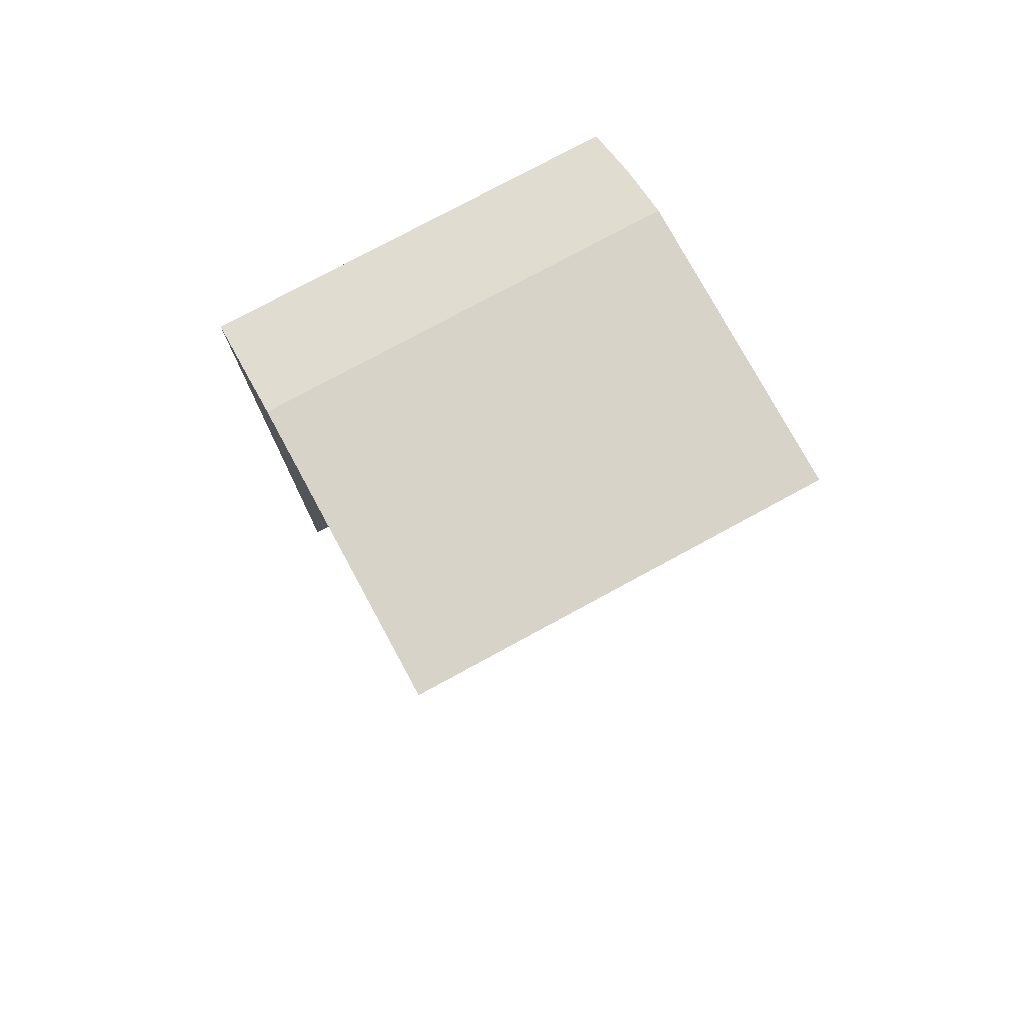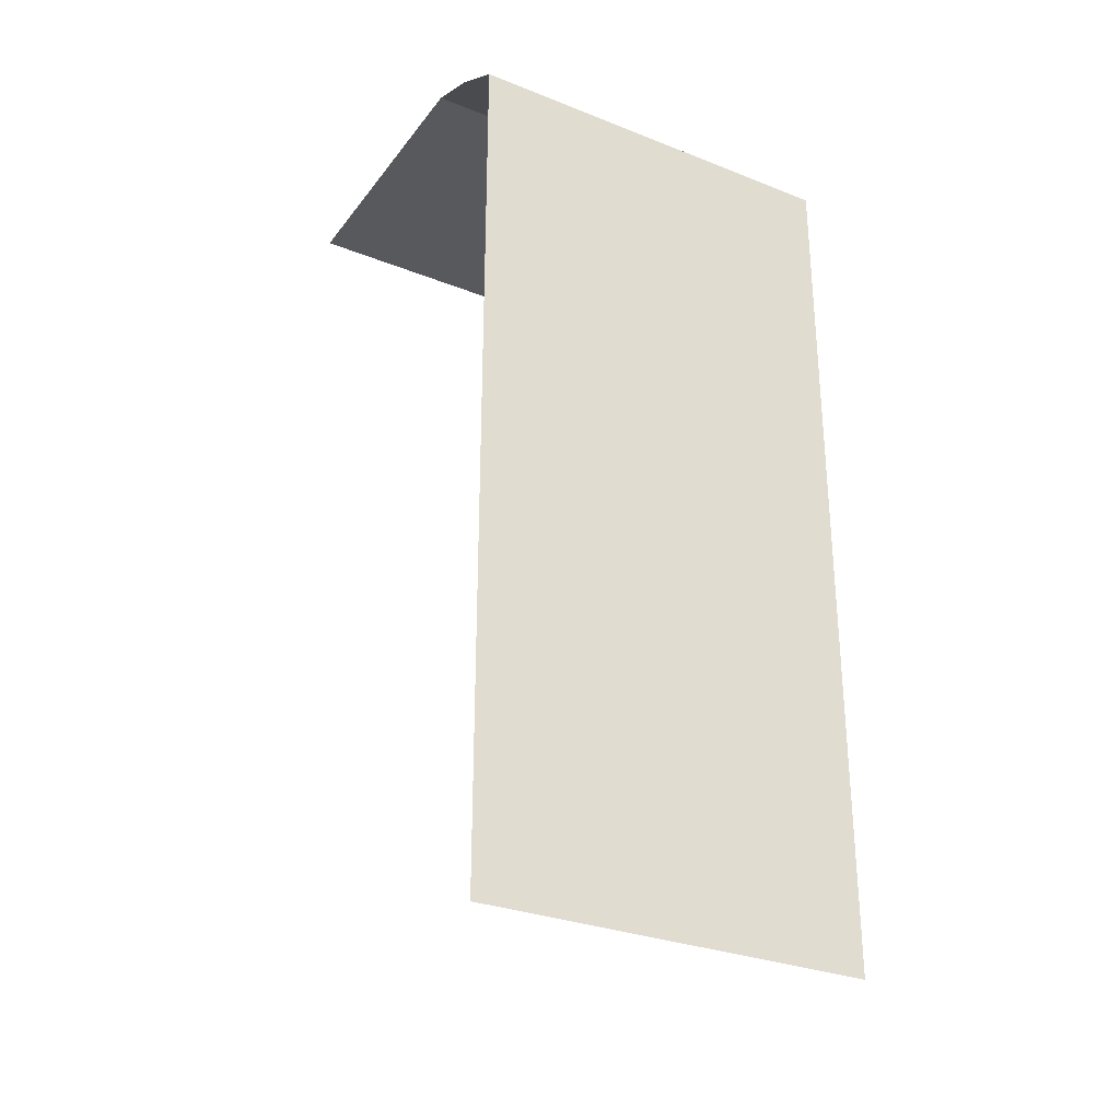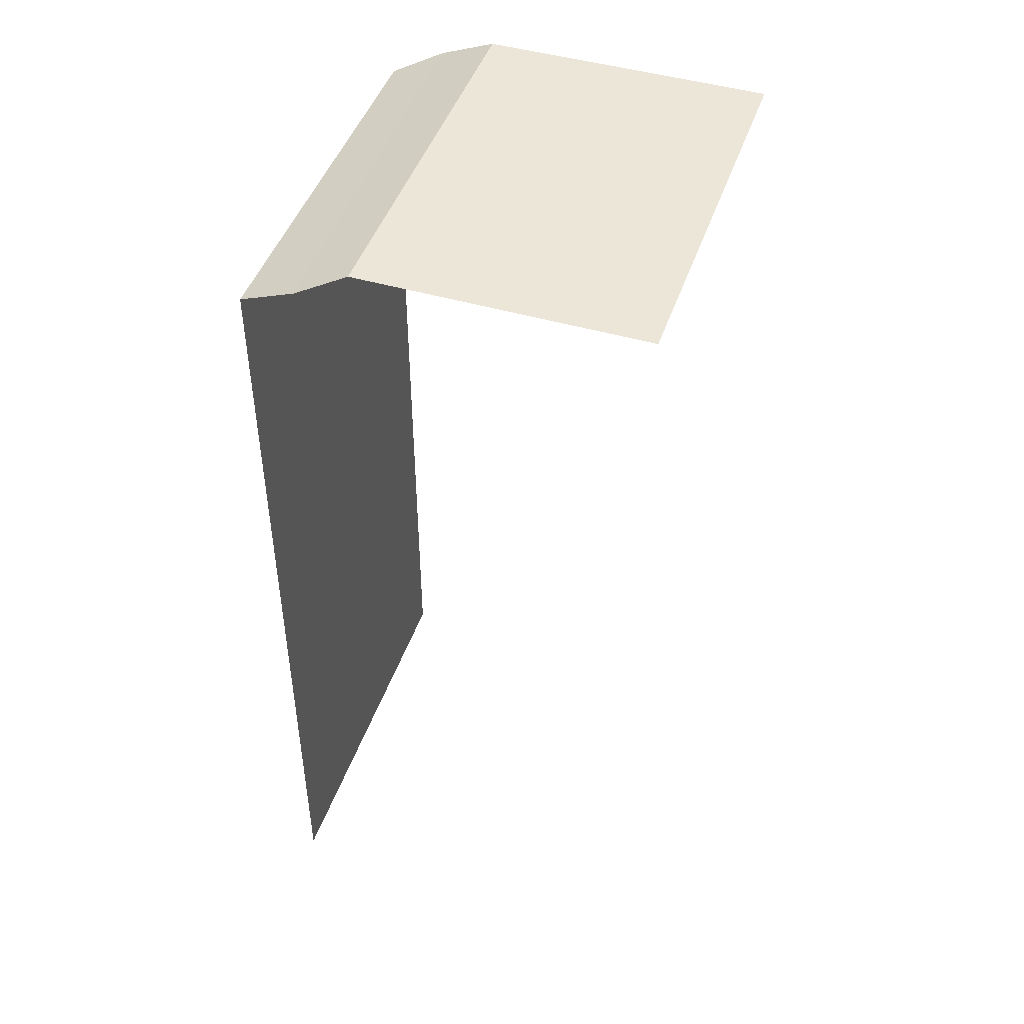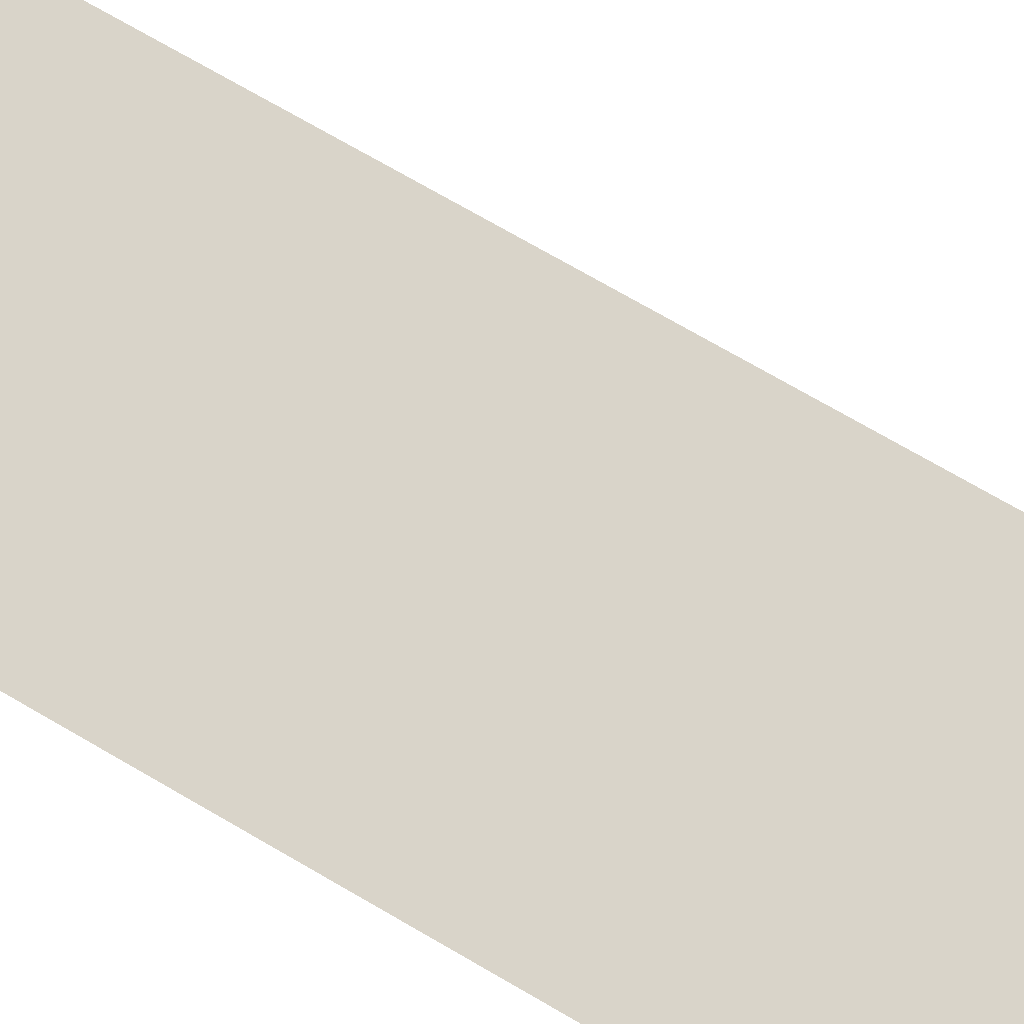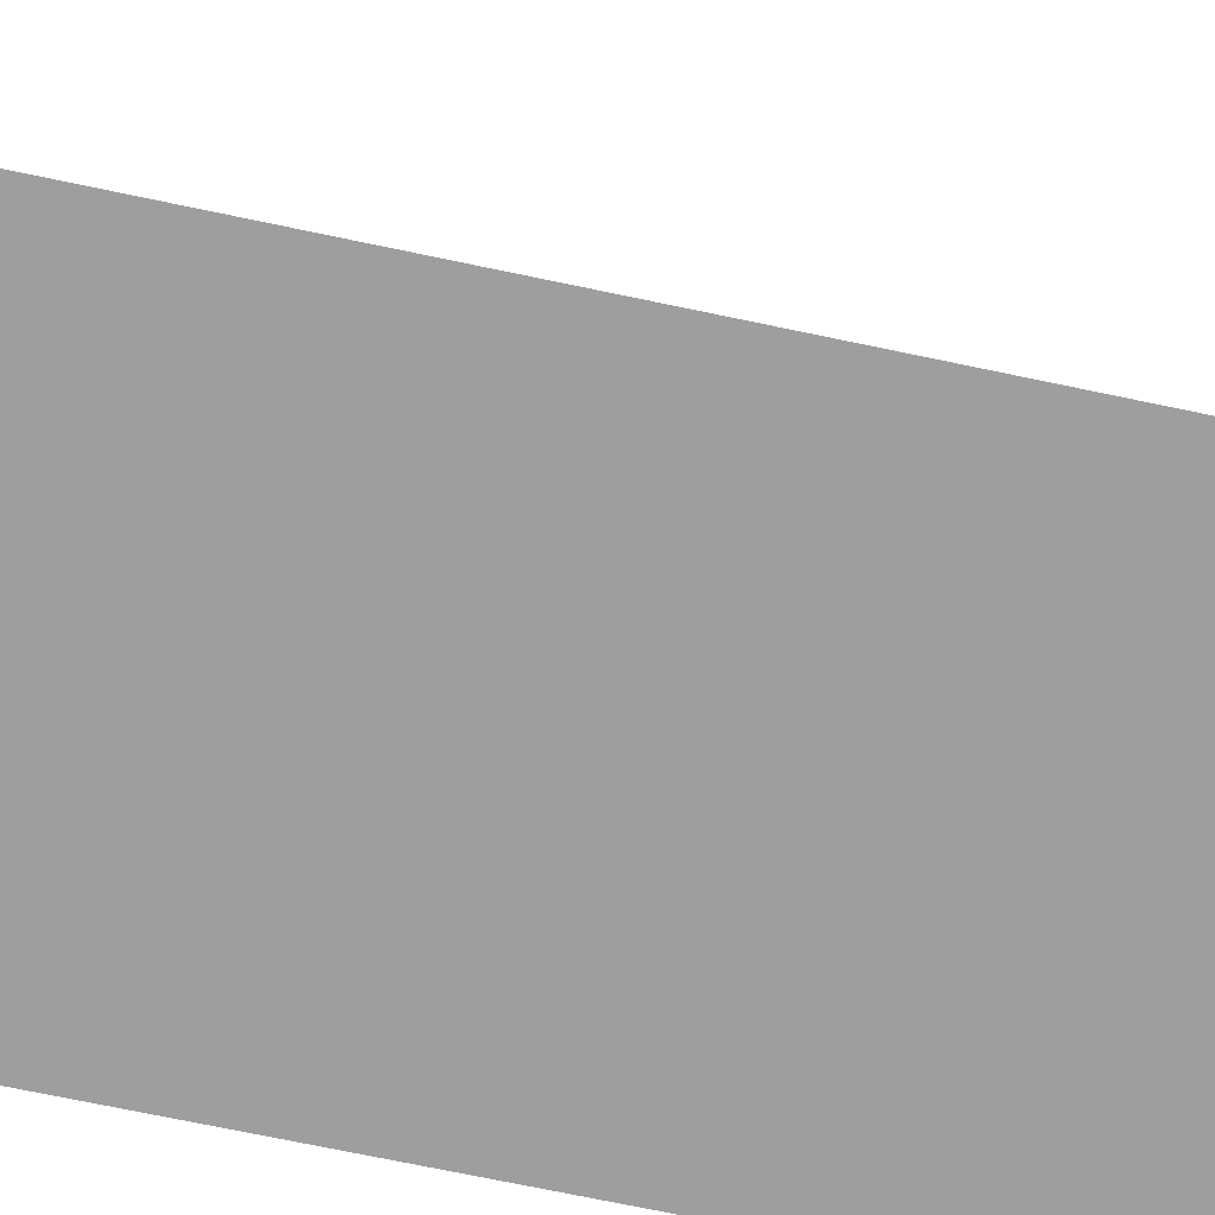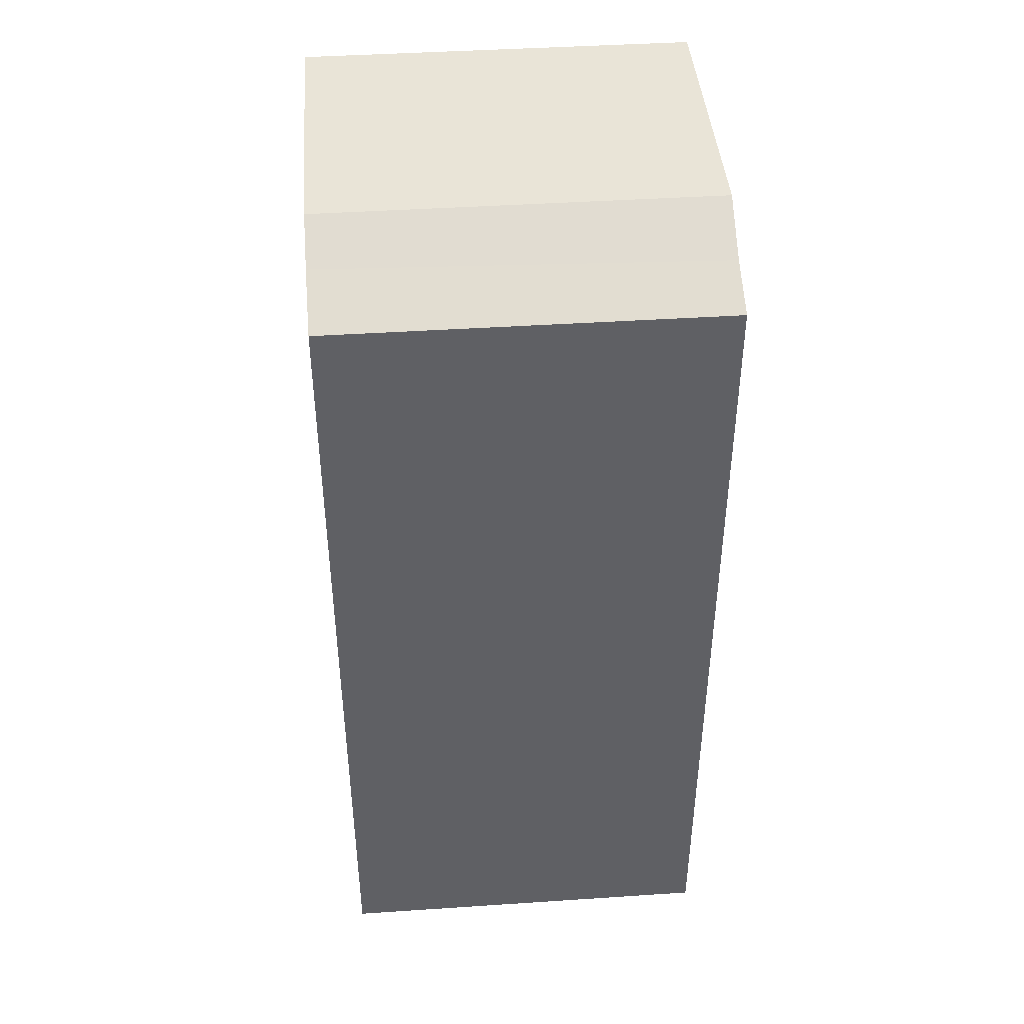
<metadata>
{"format":"obj","ext":"obj","renderer":"f3d","projection":"perspective","resolution":1024,"background":"white","views":[{"elev":77.0,"azim":151.5,"up":"+Z"},{"elev":-29.7,"azim":-30.1,"up":"+Z"},{"elev":46.3,"azim":108.5,"up":"+Z"},{"elev":74.9,"azim":-60.1,"up":"+Y"},{"elev":-71.0,"azim":-101.9,"up":"+Y"},{"elev":43.1,"azim":-4.5,"up":"+Z"}]}
</metadata>
<code>
g default
v 12 -5.311 2.244
v 7.514 -5.311 2.244
v 12 -9.799 -8.403
v 7.514 -9.799 -8.403
v 12 -8.544 2.244
v 7.514 -8.544 2.244
v 12 -9.174 1.859
v 12 -9.799 1.617
v 7.514 -9.799 1.617
v 7.514 -9.172 1.992
v 7.514 -9.799 -3.393
v 12 -9.799 -3.393
g pCube16
f 5 6 10 7
f 8 9 11 12
f 1 2 6 5
f 8 7 10 9
f 12 11 4 3

</code>
